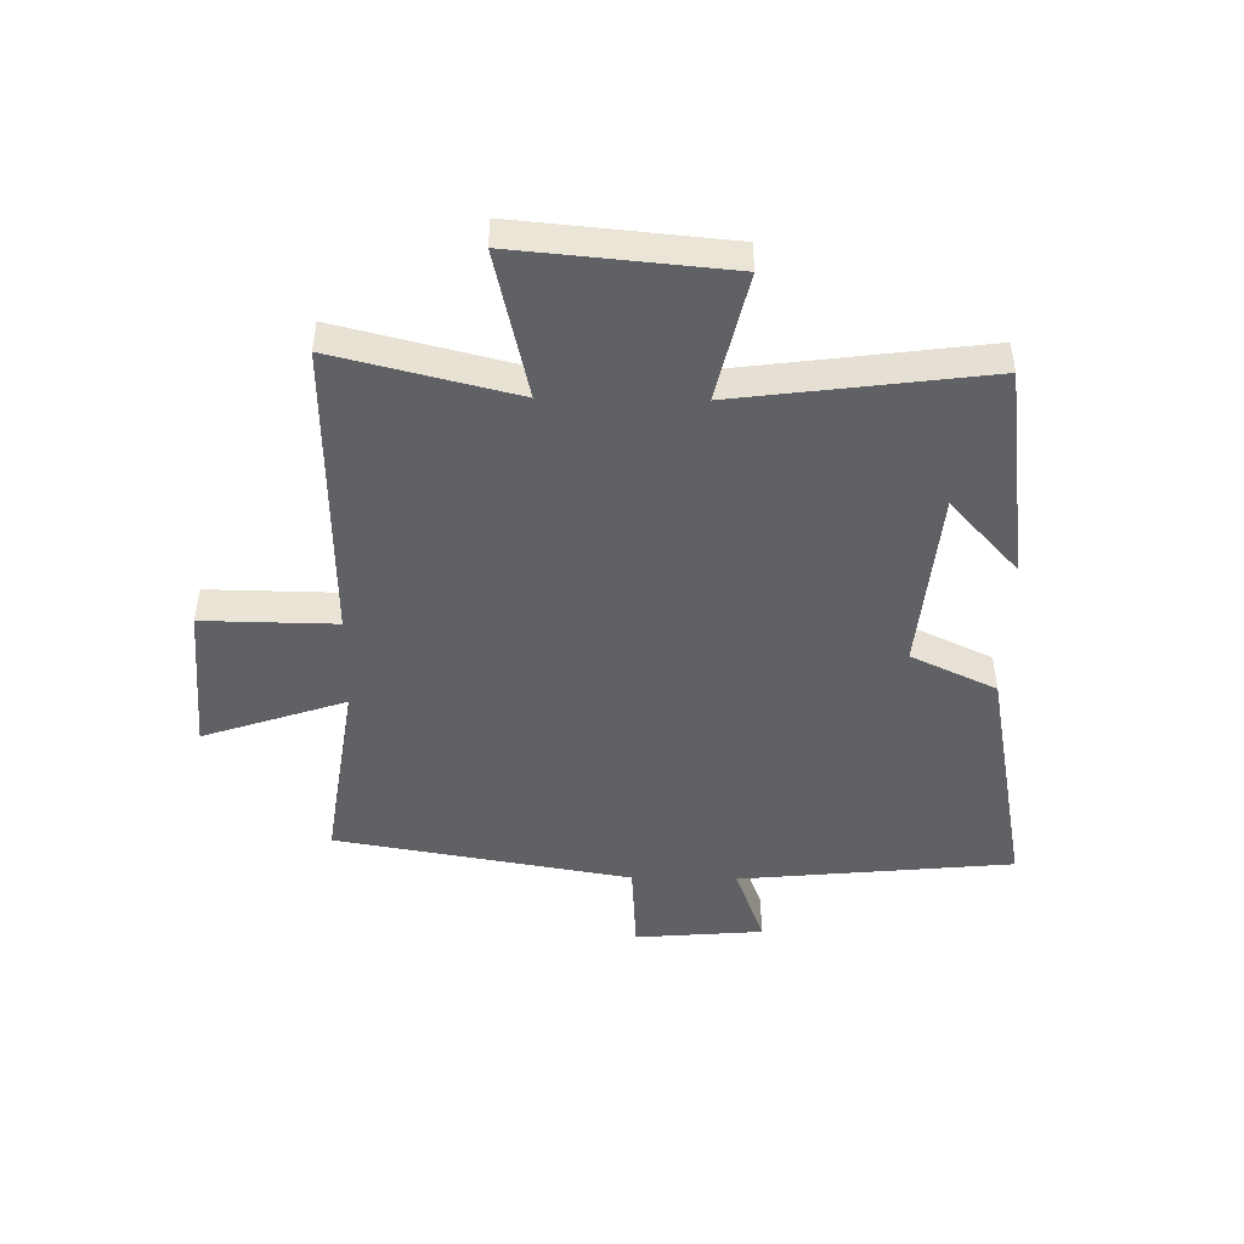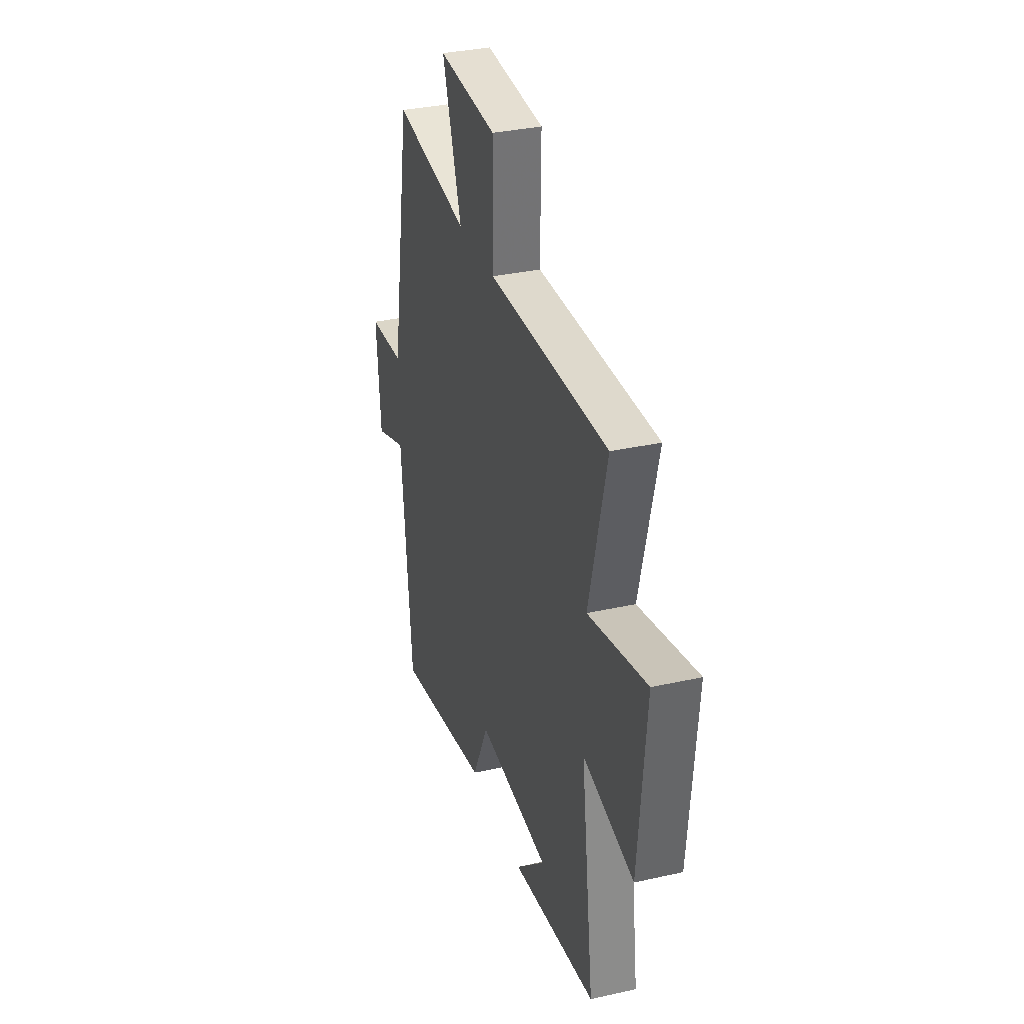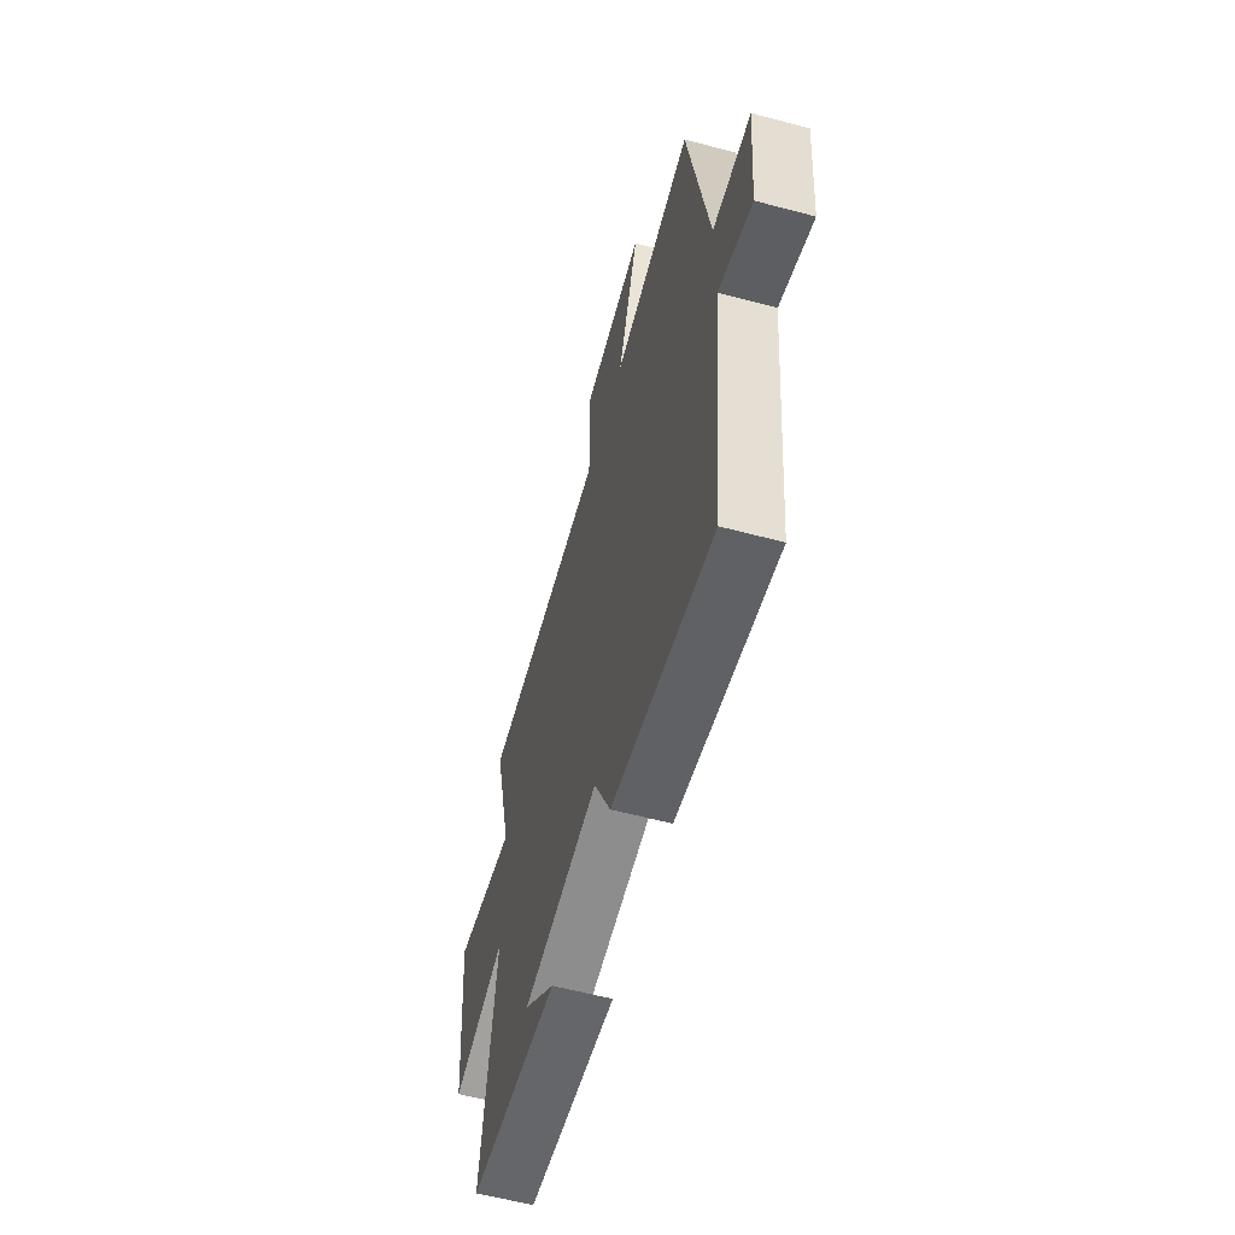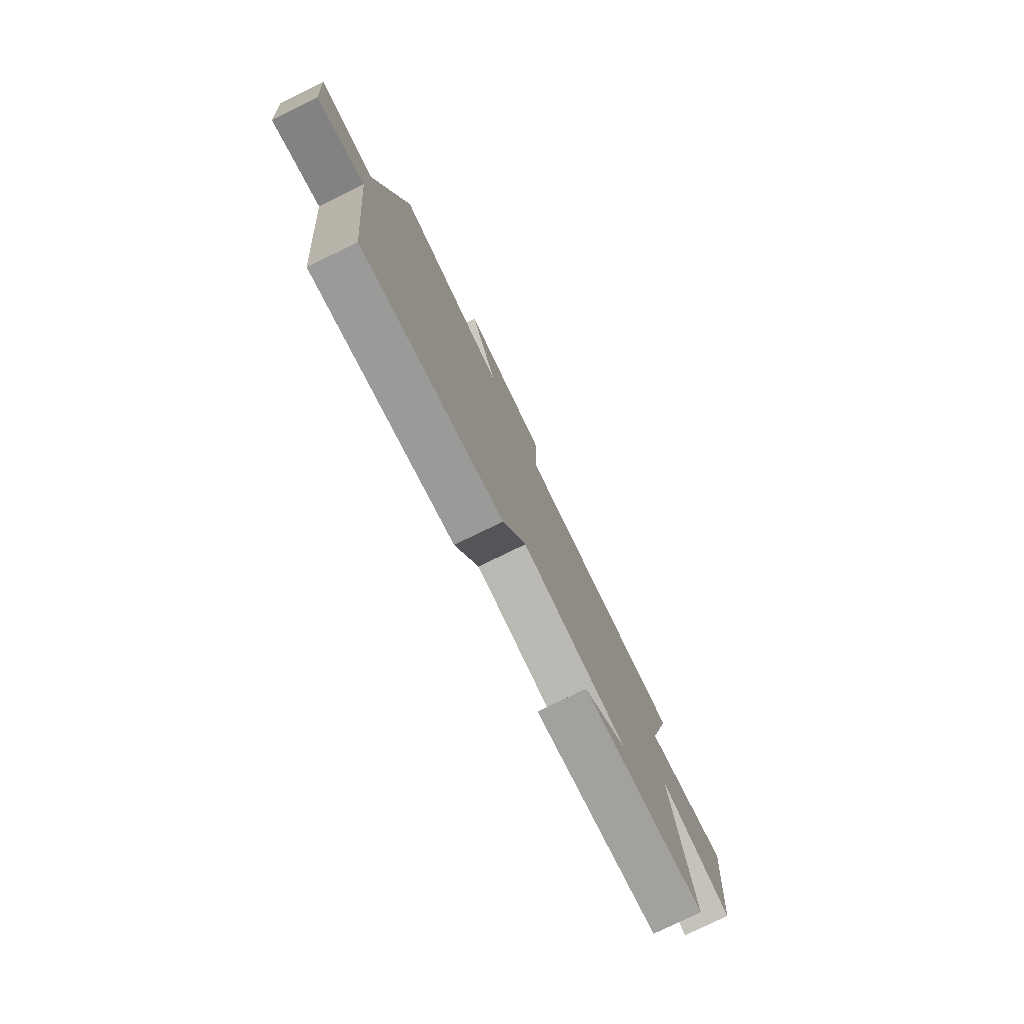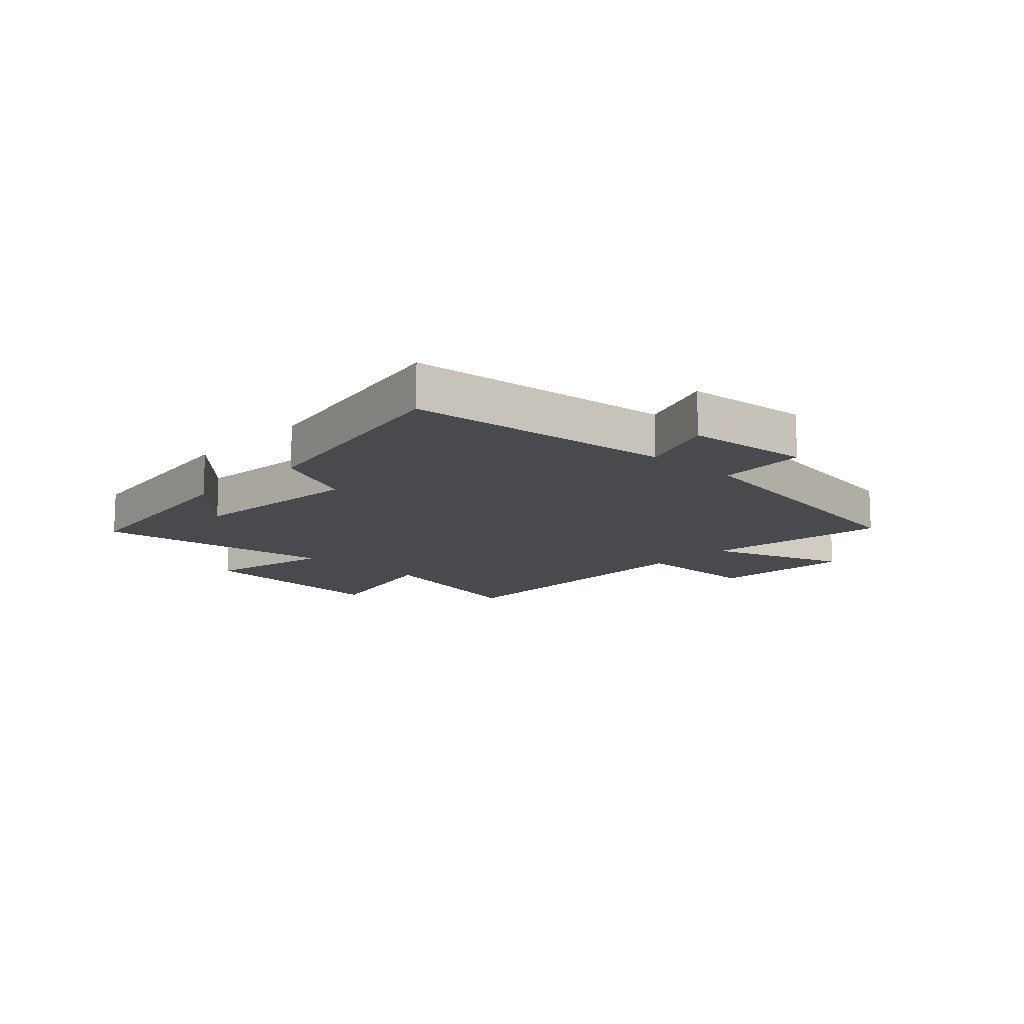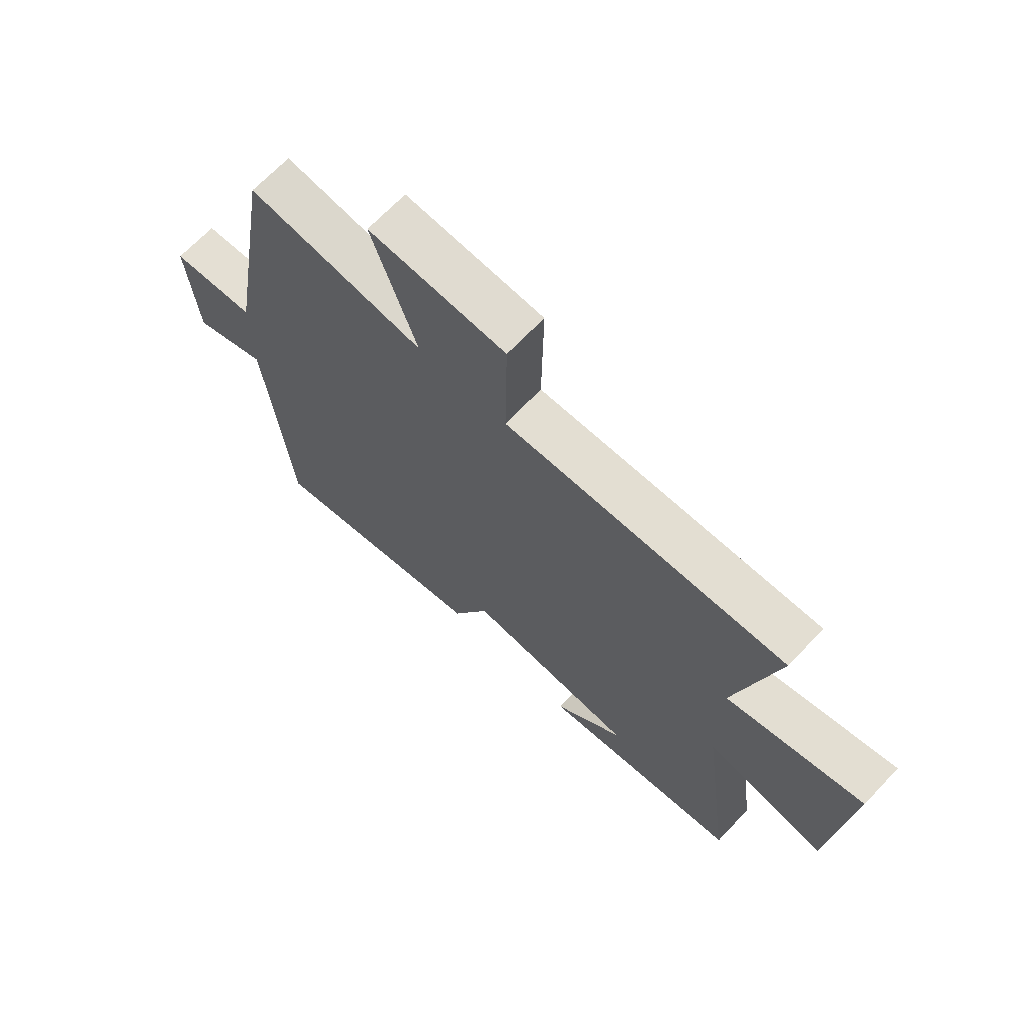
<metadata>
{"format":"obj","ext":"obj","renderer":"f3d","projection":"perspective","resolution":1024,"background":"white","views":[{"elev":-47.1,"azim":89.0,"up":"+Y"},{"elev":33.5,"azim":72.9,"up":"+Z"},{"elev":-59.4,"azim":-105.3,"up":"+Z"},{"elev":-78.7,"azim":-64.1,"up":"+Z"},{"elev":-13.0,"azim":-133.0,"up":"+Y"},{"elev":68.1,"azim":43.5,"up":"+Z"}]}
</metadata>
<code>
v -0.416 0.07 0.547
v -0.096 0.07 0.5
v -0.177 0.07 0.738
v 0.071 0.07 0.722
v 0.068 0.07 0.5
v 0.574 0.07 0.511
v 0.5 0.07 0.211
v 0.747 0.07 0.268
v 0.715 0.07 -0.084
v 0.5 0.07 -0.035
v 0.555 0.07 -0.451
v 0.195 0.07 -0.5
v 0.32 0.07 -0.385
v 0.016 0.07 -0.357
v -0.051 0.07 -0.5
v -0.455 0.07 -0.578
v -0.5 0.07 -0.12
v -0.635 0.07 -0.17
v -0.653 0.07 0.044
v -0.5 0.07 0.054
v -0.416 0 0.547
v -0.096 0 0.5
v -0.177 0 0.738
v 0.071 0 0.722
v 0.068 0 0.5
v 0.574 0 0.511
v 0.5 0 0.211
v 0.747 0 0.268
v 0.715 0 -0.084
v 0.5 0 -0.035
v 0.555 0 -0.451
v 0.195 0 -0.5
v 0.32 0 -0.385
v 0.016 0 -0.357
v -0.051 0 -0.5
v -0.455 0 -0.578
v -0.5 0 -0.12
v -0.635 0 -0.17
v -0.653 0 0.044
v -0.5 0 0.054
f 17 18 19 20
f 20 1 2
f 17 20 2
f 16 17 2
f 15 16 2
f 14 15 2
f 13 14 2
f 11 12 13
f 13 2 3
f 11 13 3
f 10 11 3
f 7 8 9 10
f 5 6 7
f 5 7 10
f 3 4 5
f 3 5 10
f 40 39 38 37
f 22 21 40
f 22 40 37
f 22 37 36
f 22 36 35
f 22 35 34
f 22 34 33
f 33 32 31
f 23 22 33
f 23 33 31
f 23 31 30
f 30 29 28 27
f 27 26 25
f 30 27 25
f 25 24 23
f 30 25 23
f 1 21 22 2
f 2 22 23 3
f 3 23 24 4
f 4 24 25 5
f 5 25 26 6
f 6 26 27 7
f 7 27 28 8
f 8 28 29 9
f 9 29 30 10
f 10 30 31 11
f 11 31 32 12
f 12 32 33 13
f 13 33 34 14
f 14 34 35 15
f 15 35 36 16
f 16 36 37 17
f 17 37 38 18
f 18 38 39 19
f 19 39 40 20
f 20 40 21 1

</code>
